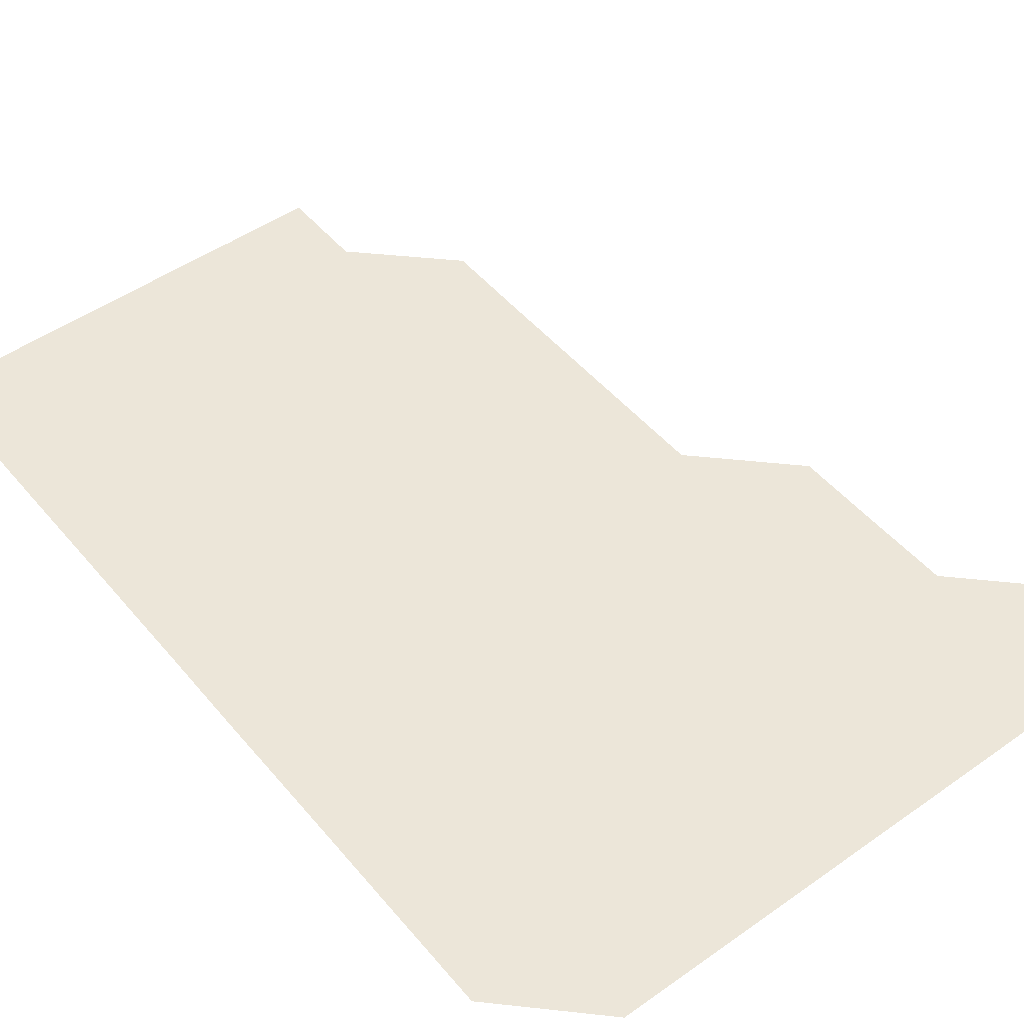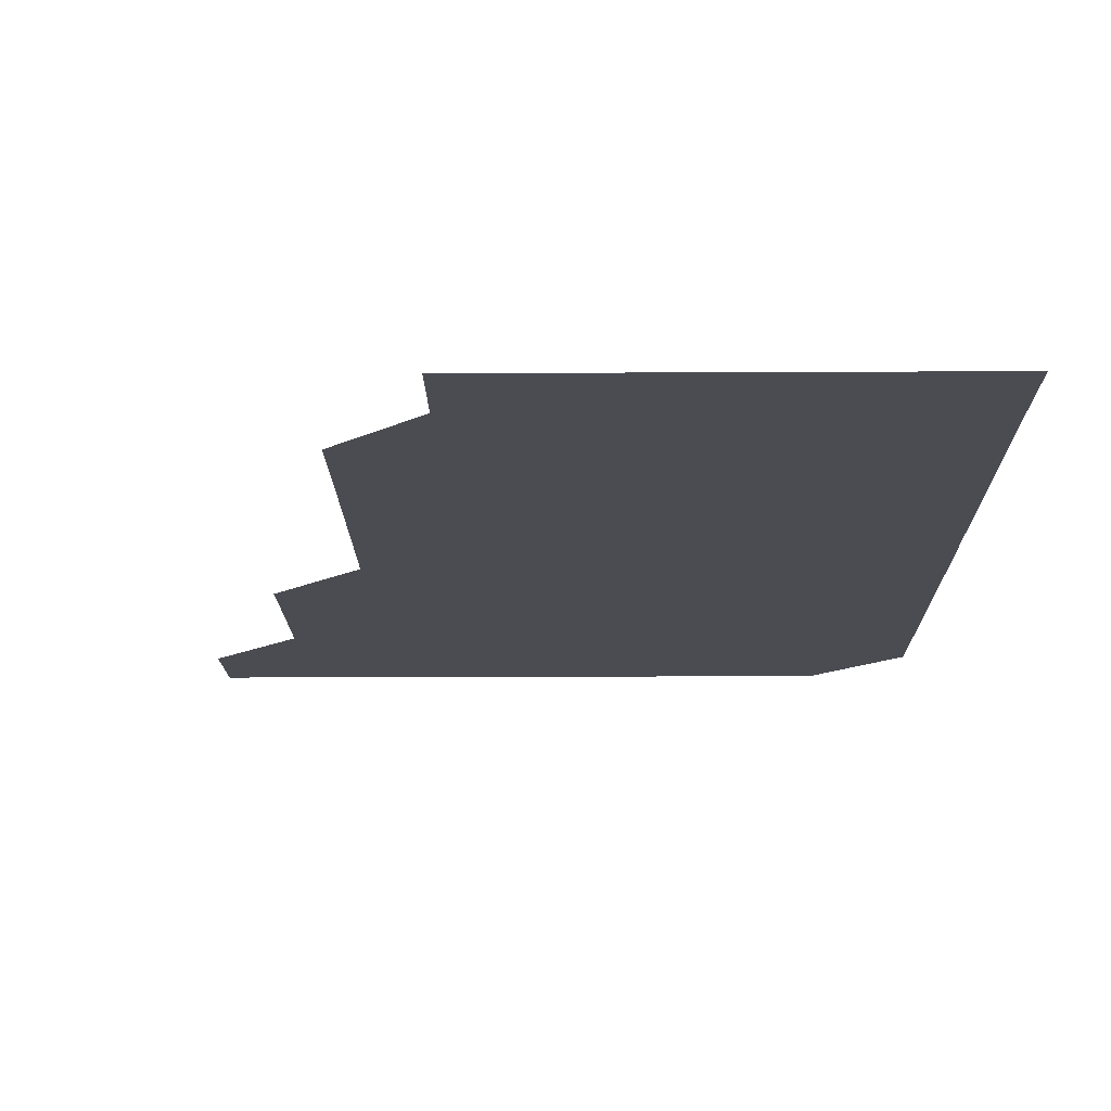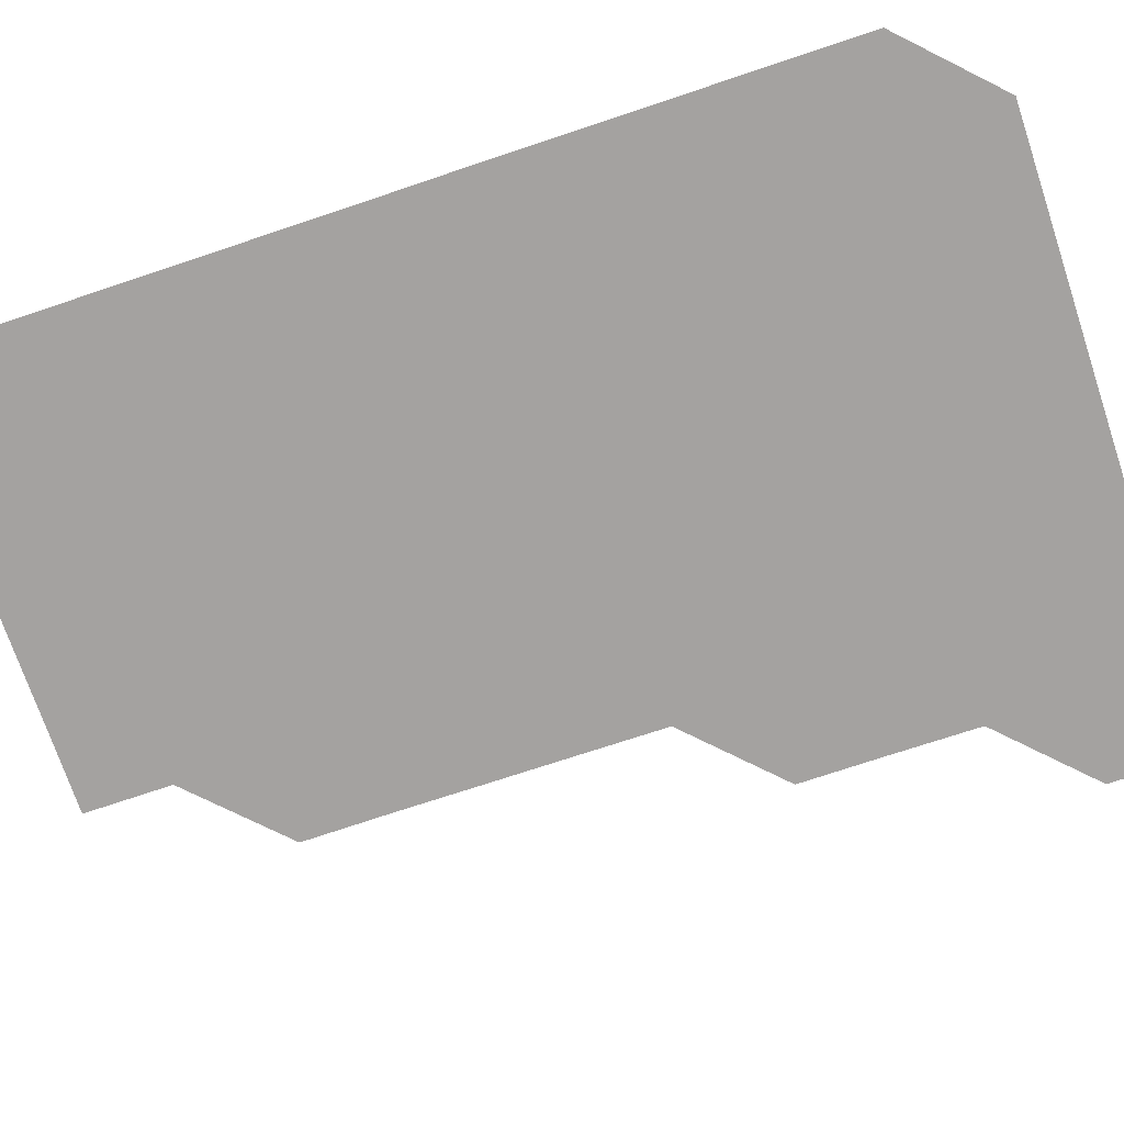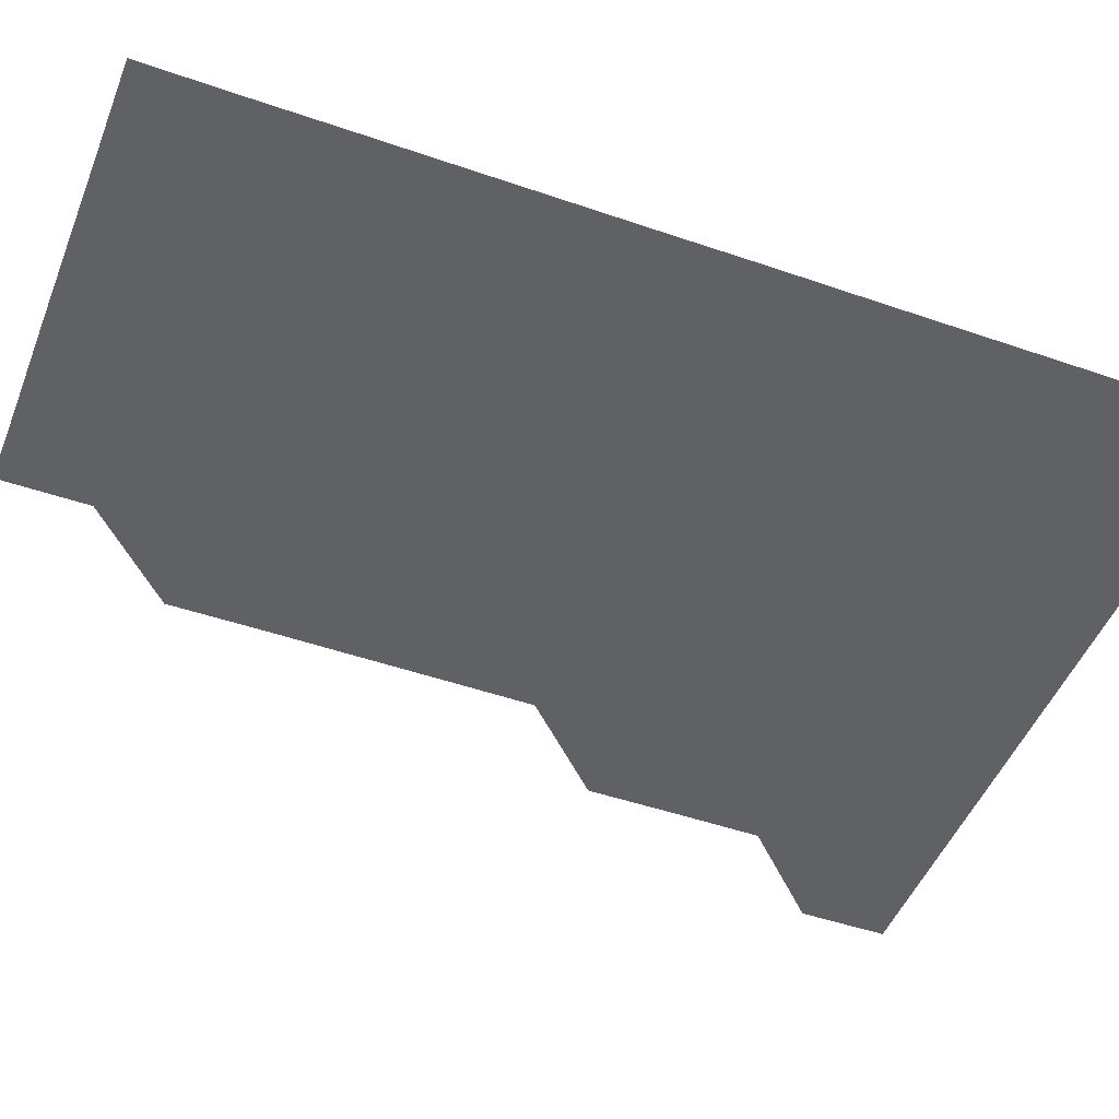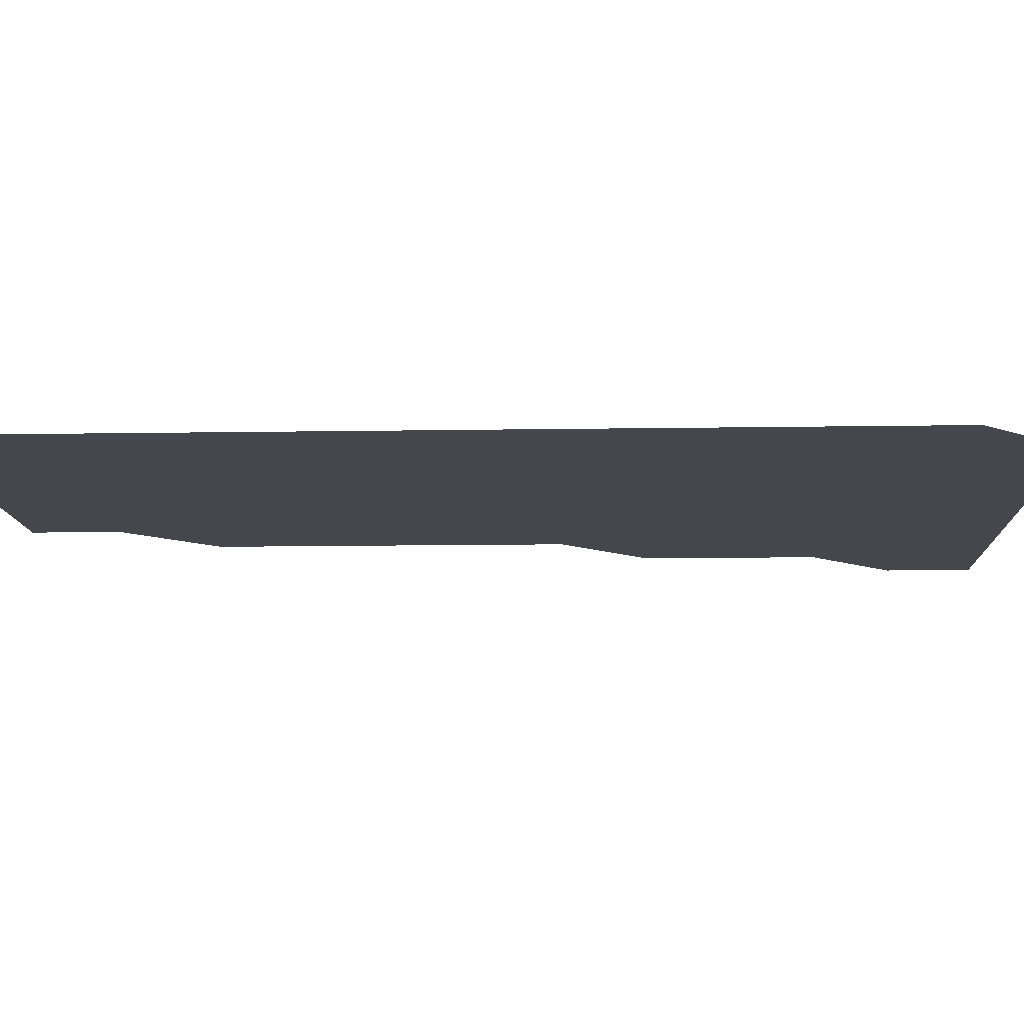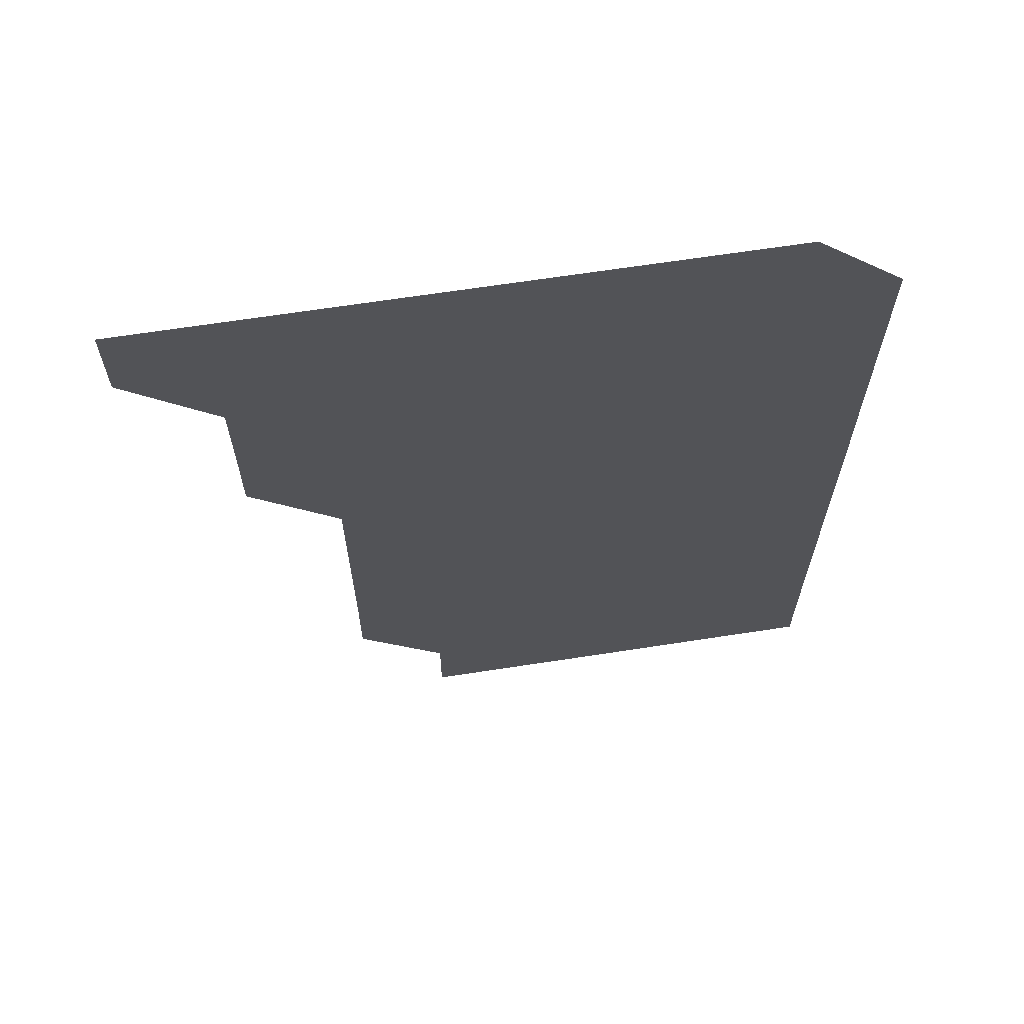
<metadata>
{"format":"obj","ext":"obj","renderer":"f3d","projection":"perspective","resolution":1024,"background":"white","views":[{"elev":48.8,"azim":141.9,"up":"+Z"},{"elev":-15.4,"azim":0.7,"up":"+Z"},{"elev":-72.7,"azim":108.5,"up":"+Z"},{"elev":-48.3,"azim":68.8,"up":"+Z"},{"elev":-11.0,"azim":92.4,"up":"+Z"},{"elev":66.5,"azim":-8.8,"up":"+Y"}]}
</metadata>
<code>
v 480.9 481 0
v 481 511 0
v 510.9 390.9 0
v 511.1 420.9 0
v 511 451 0
v 511.1 481 0
v 511 511 0
v 540.9 240.8 0
v 541.1 270.8 0
v 541.1 300.8 0
v 541.1 330.9 0
v 541 360.9 0
v 541 391 0
v 541 421 0
v 541 451 0
v 541 481 0
v 541 511 0
v 571 180.9 0
v 571.1 210.8 0
v 571.1 241.2 0
v 571 271.1 0
v 571.1 301.1 0
v 571.1 331.1 0
v 571 361 0
v 571 391.1 0
v 571 421 0
v 571 451 0
v 571 481 0
v 571 511 0
v 600.8 181 0
v 601.1 211.2 0
v 601 241.1 0
v 601 271 0
v 601 301.1 0
v 601 331.1 0
v 601 361 0
v 601 391 0
v 601 421 0
v 601 451 0
v 601 481 0
v 601 511 0
v 631 180.9 0
v 631 211.1 0
v 631 241.1 0
v 631 271.1 0
v 631 301 0
v 631 331 0
v 631 361.1 0
v 631 391 0
v 631 421 0
v 631 451 0
v 631 481 0
v 631 511 0
v 661 180.9 0
v 661 211.2 0
v 661 241 0
v 661 271 0
v 660.9 301.2 0
v 661 331.1 0
v 661 361 0
v 661 391 0
v 660.9 421.1 0
v 661 451 0
v 661 481 0
v 661 511 0
v 691.2 181 0
v 690.9 211.1 0
v 690.9 241.1 0
v 690.9 271.2 0
v 691 301 0
v 690.9 331.1 0
v 690.9 361.1 0
v 690.9 391 0
v 691 421 0
v 691 451 0
v 690.9 481.1 0
v 691 511 0
v 691 541 0
v 721.1 180.9 0
v 720.9 210.8 0
v 721 240.8 0
v 721 270.8 0
v 721 300.8 0
v 721 330.9 0
v 721.1 360.9 0
v 721 390.9 0
v 721 420.9 0
v 721 450.9 0
v 721 480.9 0
f 5 6 1
f 1 6 2
f 6 7 2
f 12 13 3
f 3 13 4
f 13 14 4
f 4 14 5
f 14 15 5
f 5 15 6
f 15 16 6
f 6 16 7
f 16 17 7
f 19 20 8
f 8 20 9
f 20 21 9
f 9 21 10
f 21 22 10
f 10 22 11
f 22 23 11
f 11 23 12
f 23 24 12
f 12 24 13
f 24 25 13
f 13 25 14
f 25 26 14
f 14 26 15
f 26 27 15
f 15 27 16
f 27 28 16
f 16 28 17
f 28 29 17
f 18 30 19
f 30 31 19
f 19 31 20
f 31 32 20
f 20 32 21
f 32 33 21
f 21 33 22
f 33 34 22
f 22 34 23
f 34 35 23
f 23 35 24
f 35 36 24
f 24 36 25
f 36 37 25
f 25 37 26
f 37 38 26
f 26 38 27
f 38 39 27
f 27 39 28
f 39 40 28
f 28 40 29
f 40 41 29
f 30 42 31
f 42 43 31
f 31 43 32
f 43 44 32
f 32 44 33
f 44 45 33
f 33 45 34
f 45 46 34
f 34 46 35
f 46 47 35
f 35 47 36
f 47 48 36
f 36 48 37
f 48 49 37
f 37 49 38
f 49 50 38
f 38 50 39
f 50 51 39
f 39 51 40
f 51 52 40
f 40 52 41
f 52 53 41
f 42 54 43
f 54 55 43
f 43 55 44
f 55 56 44
f 44 56 45
f 56 57 45
f 45 57 46
f 57 58 46
f 46 58 47
f 58 59 47
f 47 59 48
f 59 60 48
f 48 60 49
f 60 61 49
f 49 61 50
f 61 62 50
f 50 62 51
f 62 63 51
f 51 63 52
f 63 64 52
f 52 64 53
f 64 65 53
f 54 66 55
f 66 67 55
f 55 67 56
f 67 68 56
f 56 68 57
f 68 69 57
f 57 69 58
f 69 70 58
f 58 70 59
f 70 71 59
f 59 71 60
f 71 72 60
f 60 72 61
f 72 73 61
f 61 73 62
f 73 74 62
f 62 74 63
f 74 75 63
f 63 75 64
f 75 76 64
f 64 76 65
f 76 77 65
f 66 79 67
f 79 80 67
f 67 80 68
f 80 81 68
f 68 81 69
f 81 82 69
f 69 82 70
f 82 83 70
f 70 83 71
f 83 84 71
f 71 84 72
f 84 85 72
f 72 85 73
f 85 86 73
f 73 86 74
f 86 87 74
f 74 87 75
f 87 88 75
f 75 88 76
f 88 89 76
f 76 89 77

</code>
